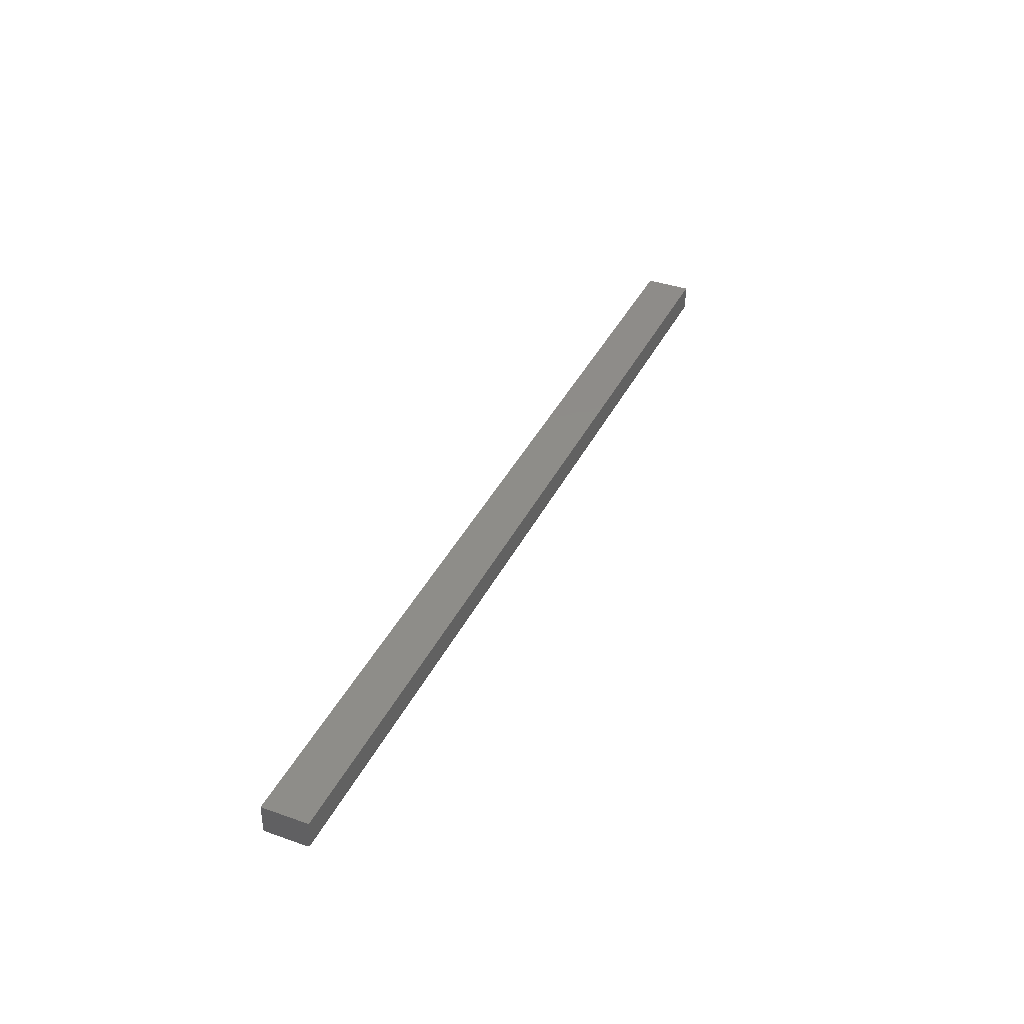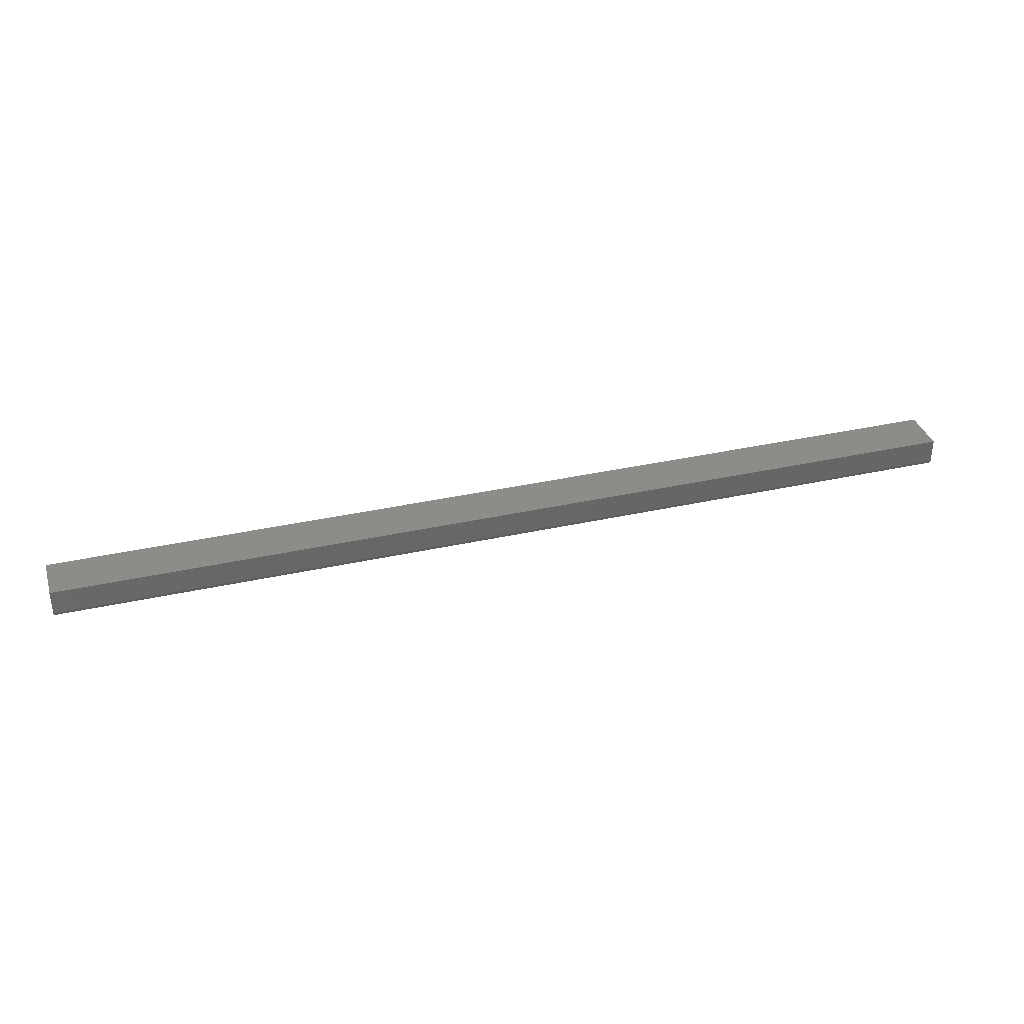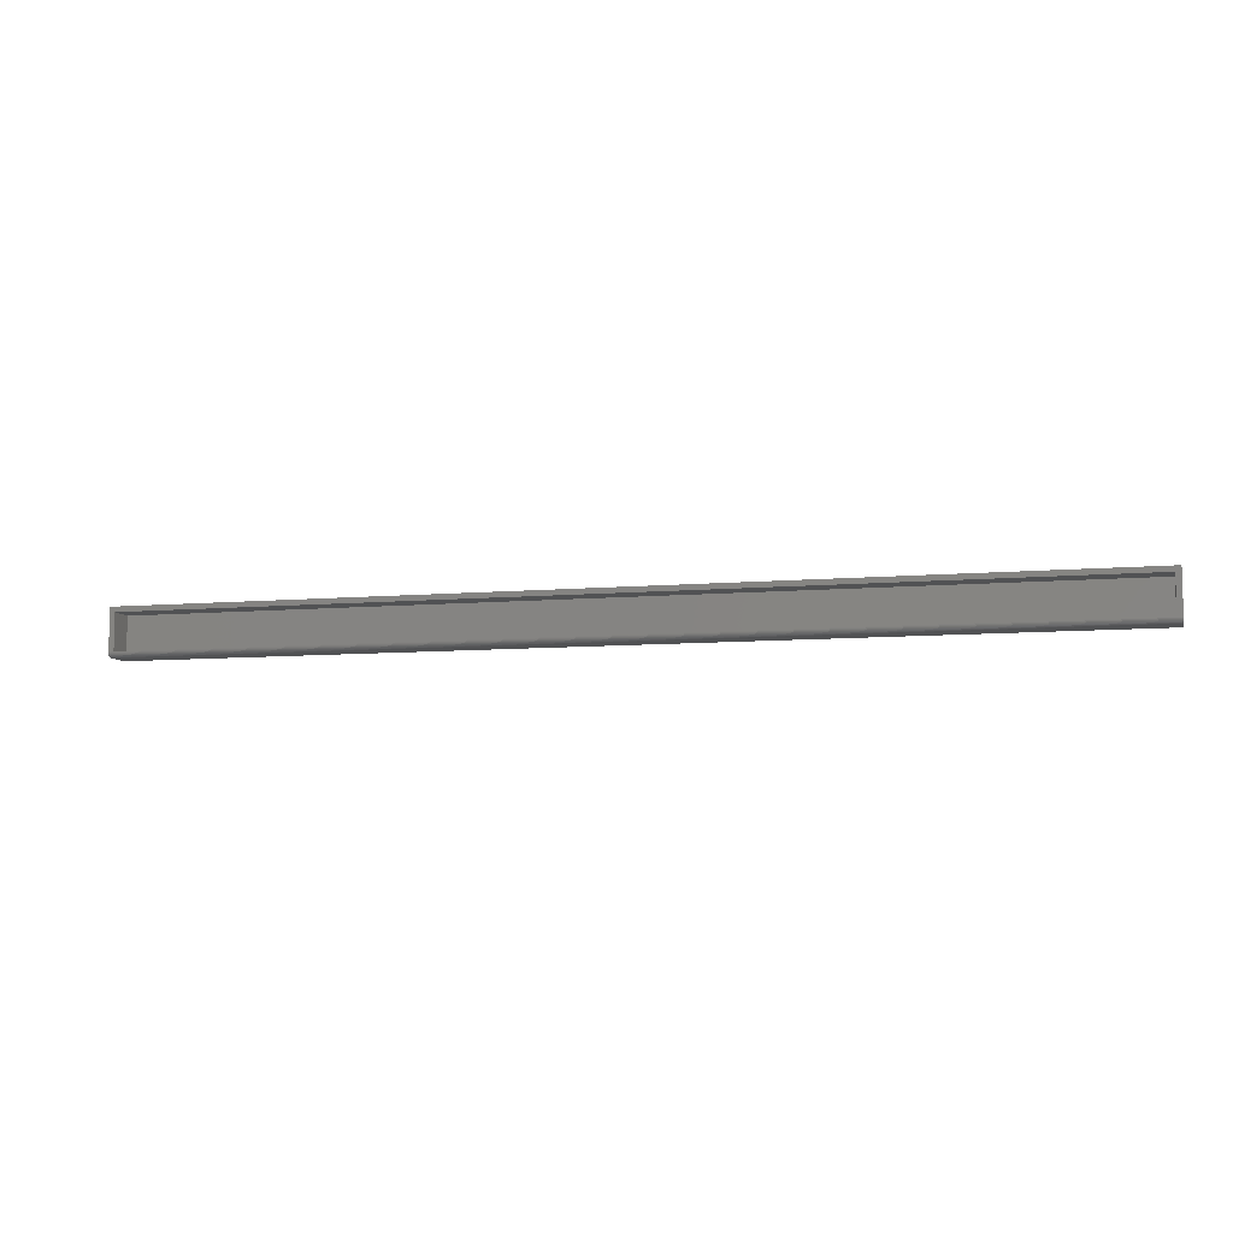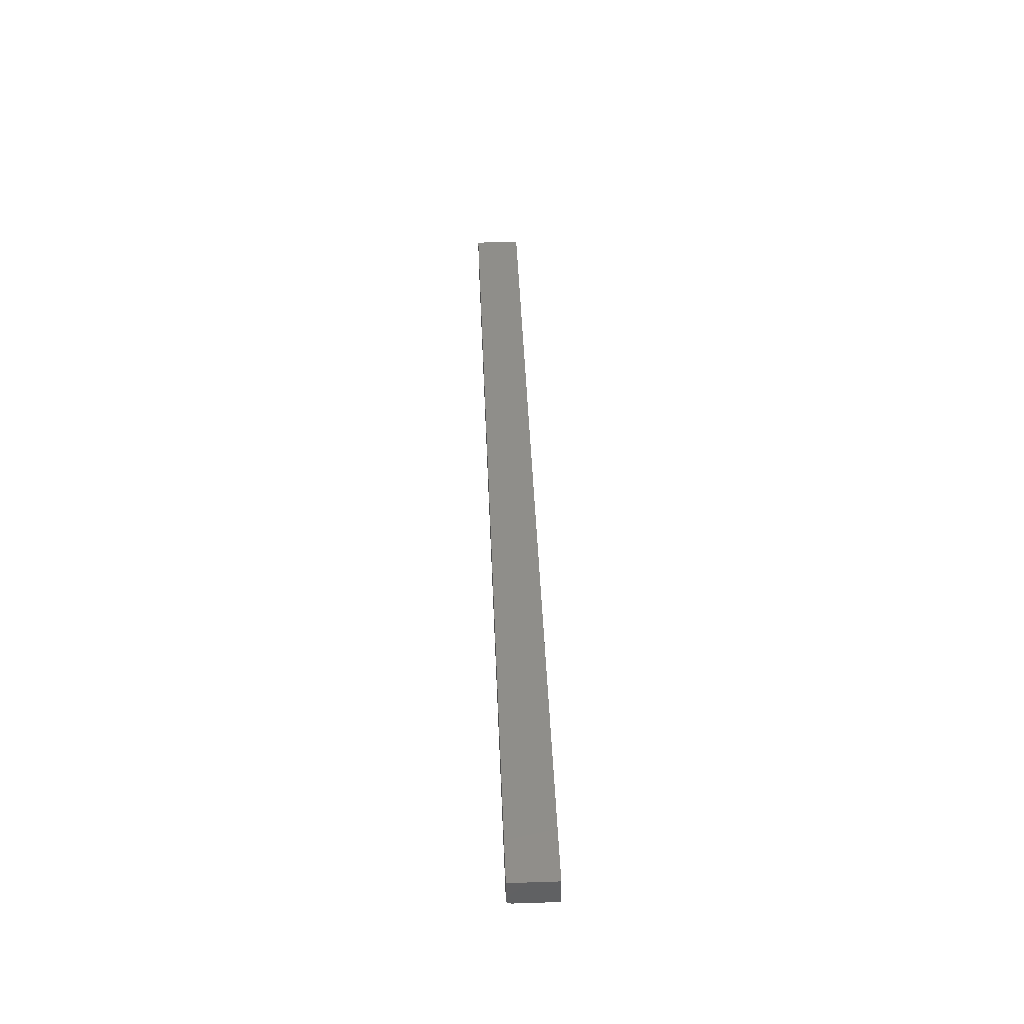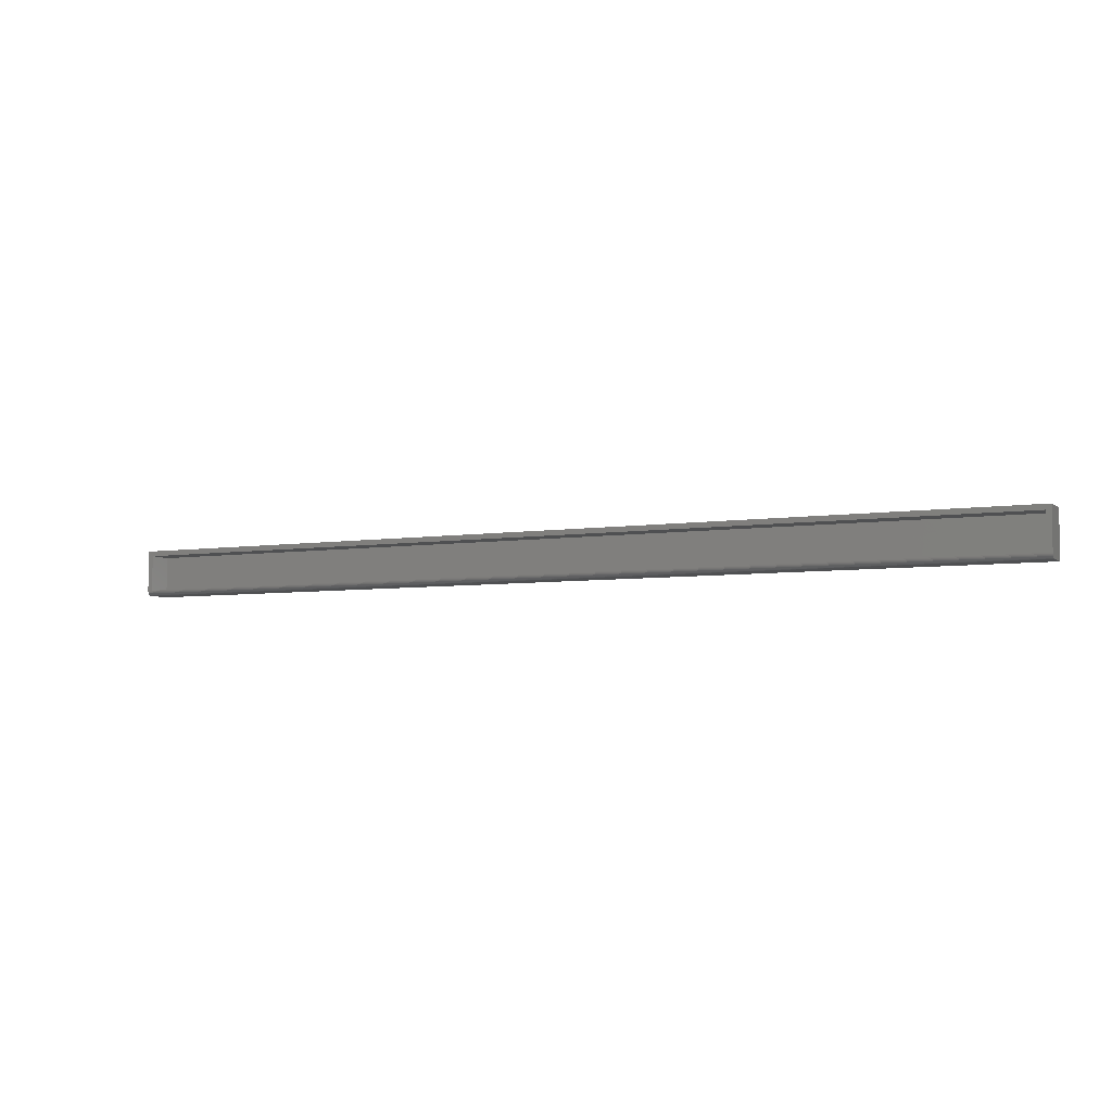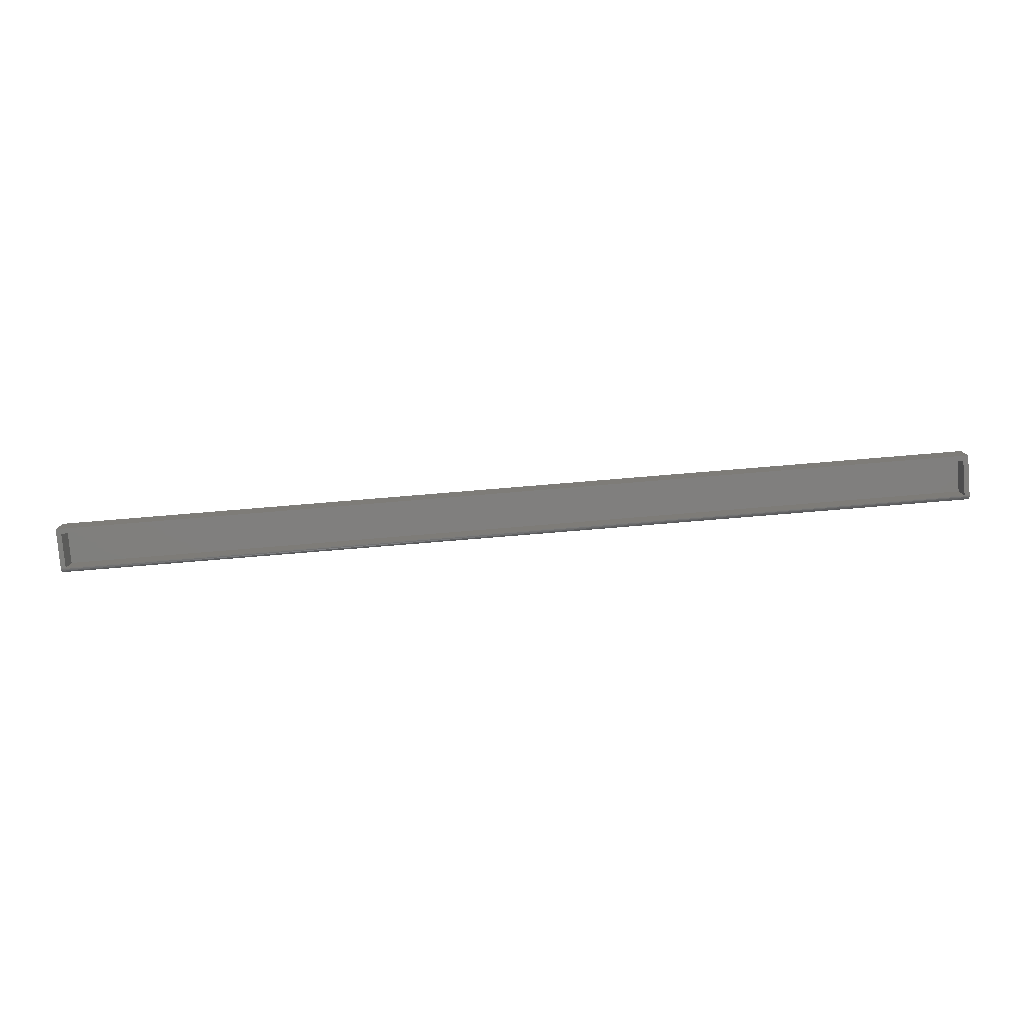
<metadata>
{"format":"stl","ext":"stl","renderer":"f3d","projection":"perspective","resolution":1024,"background":"white","views":[{"elev":38.4,"azim":-66.0,"up":"+Z"},{"elev":35.3,"azim":-16.5,"up":"+Z"},{"elev":-8.1,"azim":-165.9,"up":"+Y"},{"elev":43.0,"azim":87.8,"up":"+Z"},{"elev":-5.5,"azim":-154.0,"up":"+Y"},{"elev":-79.5,"azim":-175.3,"up":"+Z"}]}
</metadata>
<code>
# stl→obj: 32 verts, 60 faces
v 0.6719 -0.06684 -0.1393
v 0.6719 -0.069 -0.1372
v 0.6719 -0.06802 -0.1383
v 0.6719 -0.0625 -0.1406
v 0.6719 1.579e-16 -0.1406
v 0.6719 1.604e-16 -0.09572
v 0.6719 -0.07031 -0.09572
v 0.6719 -0.06549 -0.14
v 0.6719 -0.06402 -0.1405
v 0.6719 -0.07031 -0.1328
v 0.6719 -0.07016 -0.1343
v 0.6719 -0.06972 -0.1358
v -0.75 -0.0625 -0.1406
v -0.75 2.493e-18 -0.09572
v -0.75 0 -0.1406
v -0.75 -0.06402 -0.1405
v -0.75 -0.06549 -0.14
v -0.75 -0.06684 -0.1393
v -0.75 -0.06802 -0.1383
v -0.75 -0.069 -0.1372
v -0.75 -0.06972 -0.1358
v -0.75 -0.07016 -0.1343
v -0.75 -0.07031 -0.1328
v -0.75 -0.07031 -0.09572
v -0.7422 -0.007812 -0.1406
v -0.7422 -0.0625 -0.1406
v 0.6641 -0.0625 -0.1406
v 0.6641 -0.007812 -0.1406
v 0.6641 -0.007812 -0.1035
v 0.6641 -0.0625 -0.1035
v -0.7422 -0.007812 -0.1035
v -0.7422 -0.0625 -0.1035
f 1 2 3
f 4 5 6
f 7 2 1
f 7 1 8
f 7 8 9
f 7 9 4
f 7 4 6
f 2 7 10
f 2 10 11
f 2 11 12
f 13 14 15
f 16 17 18
f 16 18 19
f 16 19 20
f 16 20 21
f 16 21 22
f 16 22 23
f 24 14 13
f 24 13 16
f 24 16 23
f 23 10 24
f 24 10 7
f 15 25 13
f 15 5 25
f 13 25 26
f 5 4 27
f 5 27 28
f 5 28 25
f 28 27 29
f 29 27 30
f 31 32 25
f 25 32 26
f 32 30 26
f 26 30 27
f 10 22 11
f 10 23 22
f 16 8 17
f 8 1 17
f 17 1 18
f 1 3 18
f 18 3 19
f 3 2 19
f 19 2 20
f 2 12 20
f 20 12 21
f 12 11 21
f 21 11 22
f 9 8 16
f 9 16 13
f 9 13 26
f 9 26 27
f 9 27 4
f 31 25 29
f 29 25 28
f 30 32 29
f 29 32 31
f 15 14 5
f 5 14 6
f 7 6 24
f 24 6 14

</code>
